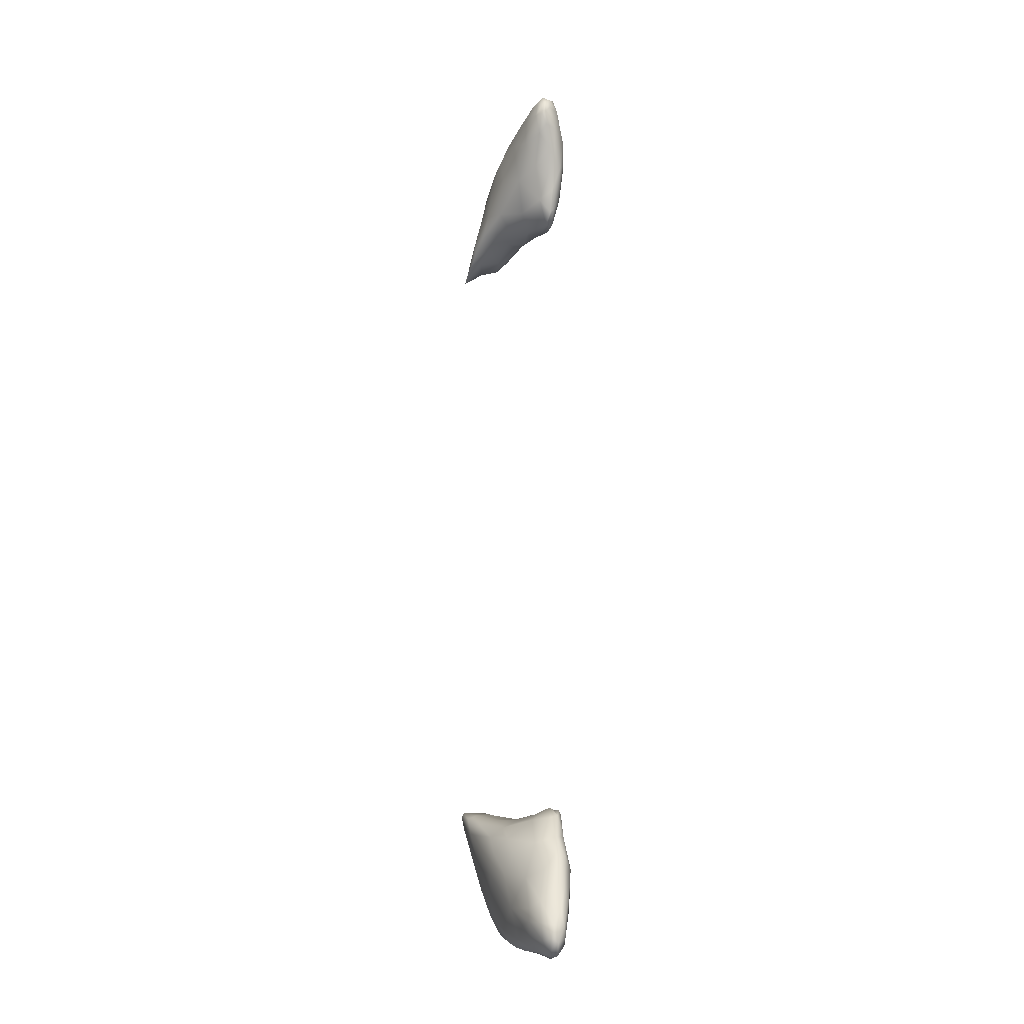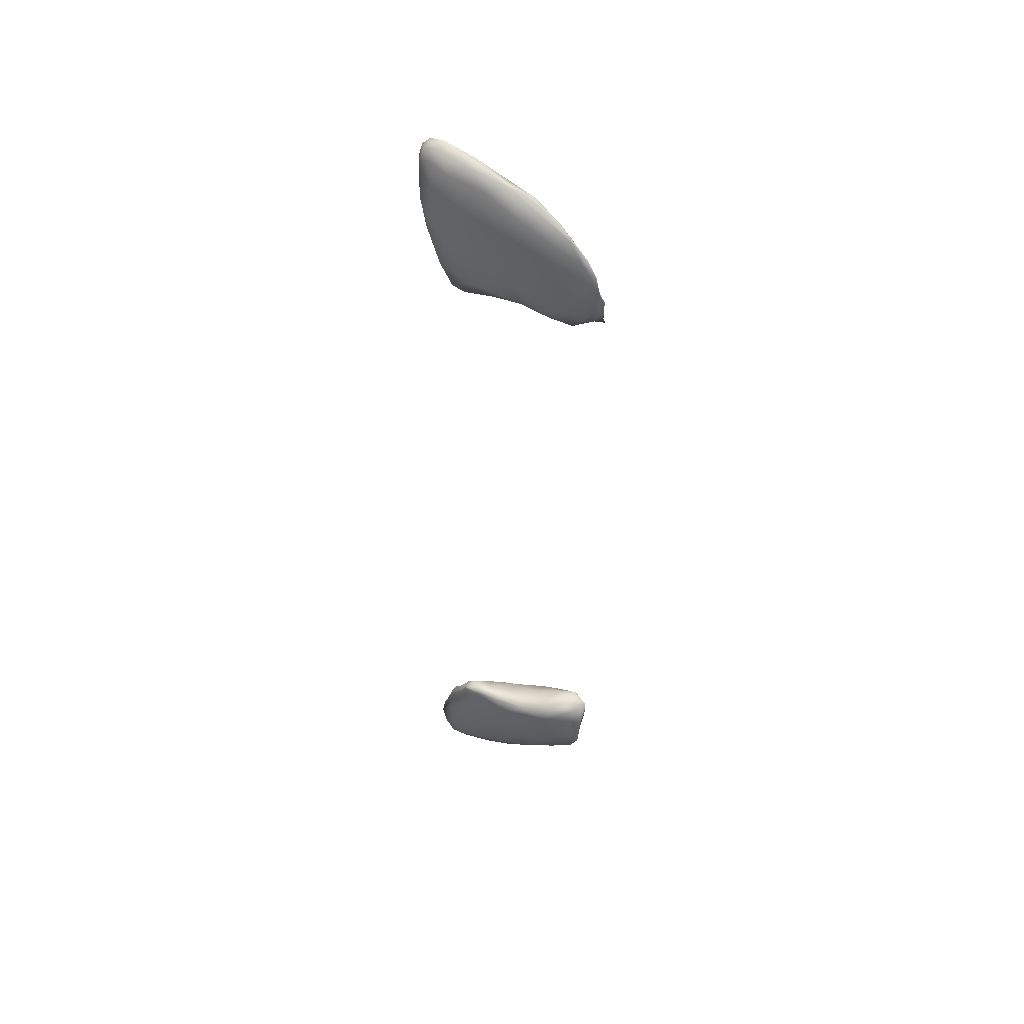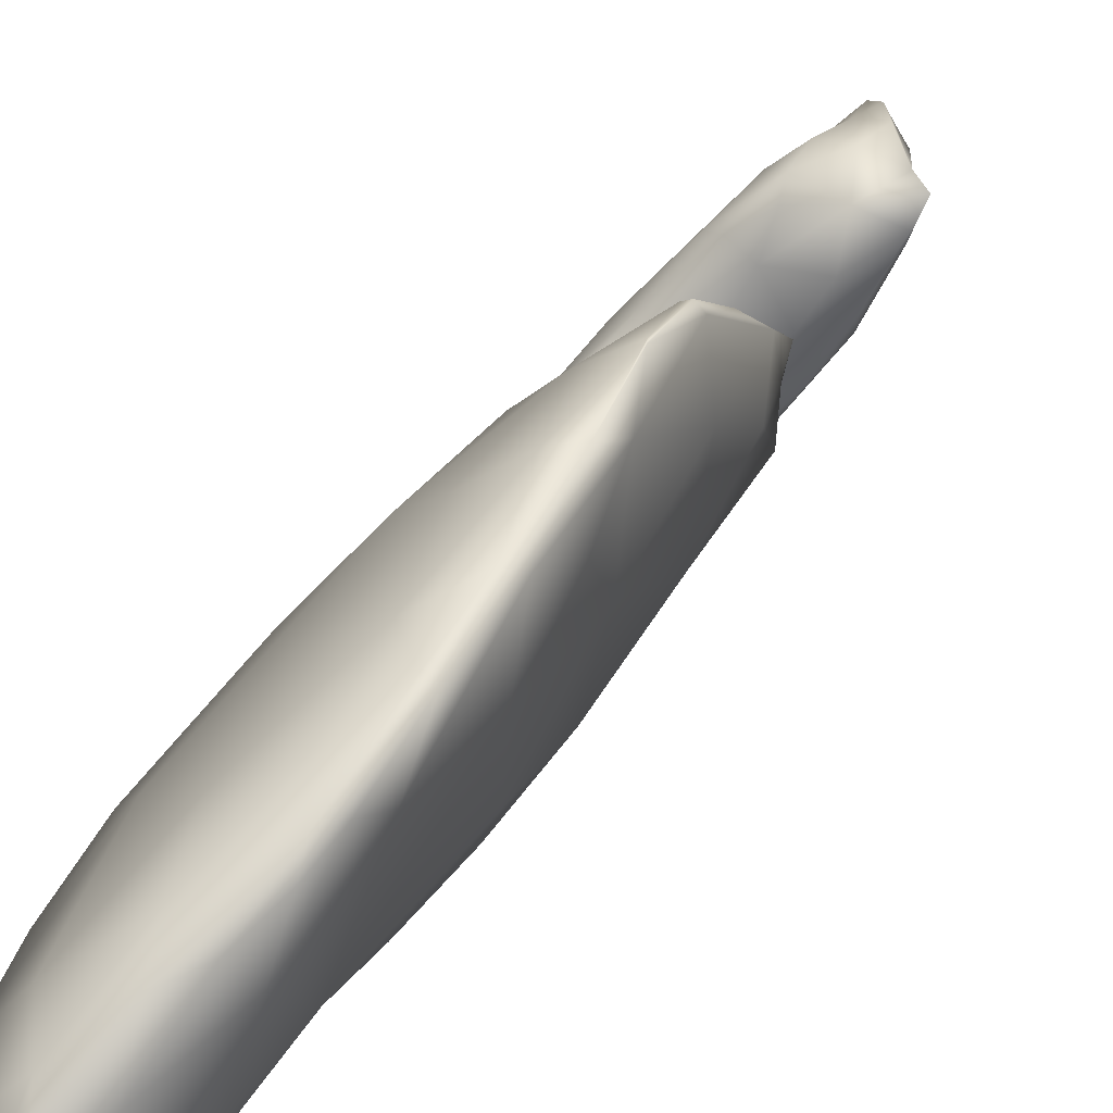
<metadata>
{"format":"obj","ext":"obj","renderer":"f3d","projection":"perspective","resolution":1024,"background":"white","views":[{"elev":-19.1,"azim":11.2,"up":"+Z"},{"elev":50.1,"azim":156.3,"up":"+Z"},{"elev":5.4,"azim":-175.5,"up":"+Y"}]}
</metadata>
<code>
v 7654 4315 4092
v 7629 4309 4091
v 7622 4361 4088
v 7578 4371 4110
v 7623 4395 4105
v 7668 4361 4128
v 7562 4439 4114
v 7644 4274 4115
v 7665 4270 4129
v 7610 4284 4138
v 7679 4316 4147
v 7521 4457 4123
v 7557 4481 4139
v 7644 4260 4145
v 7556 4339 4156
v 7502 4433 4159
v 7631 4434 4175
v 7482 4494 4138
v 7477 4522 4145
v 7453 4529 4156
v 7481 4560 4174
v 7682 4282 4182
v 7408 4598 4188
v 7420 4606 4197
v 7651 4261 4186
v 7608 4268 4193
v 7561 4307 4202
v 7531 4353 4195
v 7680 4389 4247
v 7541 4536 4215
v 7432 4529 4202
v 7671 4282 4233
v 7687 4344 4280
v 7363 4655 4255
v 7438 4631 4245
v 7382 4659 4249
v 7481 4411 4258
v 7380 4571 4309
v 7602 4287 4267
v 7559 4316 4245
v 7636 4302 4298
v 7676 4321 4305
v 7593 4519 4336
v 7336 4657 4329
v 7495 4610 4319
v 7333 4725 4310
v 7363 4720 4320
v 7656 4320 4333
v 7686 4391 4376
v 7663 4434 4388
v 7313 4723 4358
v 7419 4690 4356
v 7306 4776 4367
v 7540 4362 4351
v 7390 4508 4383
v 7456 4674 4419
v 7607 4333 4370
v 7673 4371 4417
v 7454 4431 4374
v 7328 4624 4414
v 7306 4778 4379
v 7284 4797 4425
v 7642 4345 4419
v 7659 4350 4408
v 7277 4787 4454
v 7356 4756 4440
v 7486 4421 4442
v 7628 4491 4494
v 7533 4599 4512
v 7275 4719 4488
v 7408 4479 4450
v 7353 4546 4465
v 7294 4793 4467
v 7567 4393 4468
v 7459 4459 4495
v 7657 4424 4490
v 7294 4630 4538
v 7244 4771 4559
v 7266 4785 4538
v 7639 4391 4486
v 7387 4524 4511
v 7644 4462 4566
v 7607 4510 4570
v 7401 4724 4541
v 7310 4773 4542
v 7545 4457 4554
v 7609 4429 4556
v 7436 4493 4516
v 7251 4713 4571
v 7435 4512 4541
v 7605 4468 4597
v 7500 4512 4563
v 7337 4583 4562
v 7557 4565 4574
v 7246 4695 4611
v 7469 4650 4572
v 7236 4761 4610
v 7323 4763 4599
v 7634 4450 4566
v 7544 4513 4582
v 7634 4475 4588
v 7393 4603 4582
v 7479 4556 4573
v 7279 4653 4595
v 7374 4725 4599
v 7242 4738 4605
v 7600 4504 4592
v 7526 4555 4587
v 7567 4522 4585
v 7531 4569 4581
v 7308 4656 4608
v 7458 4619 4585
v 7363 4673 4610
v 7400 4682 4599
v 7277 4765 4598
v 7254 4699 4626
v 7245 4730 4618
v 7321 4718 4627
v 7620 4477 4583
v 7295 4701 4625
v 7309 4746 4614
v 7274 4730 4613
v 7231 4735 6734
v 7248 4703 6748
v 7254 4690 6763
v 7248 4753 6775
v 7299 4724 6761
v 7611 4441 6802
v 7580 4506 6800
v 7608 4487 6796
v 7633 4449 6803
v 7312 4663 6775
v 7378 4672 6781
v 7360 4723 6769
v 7354 4751 6781
v 7407 4697 6789
v 7295 4773 6797
v 7268 4791 6833
v 7635 4402 6833
v 7645 4412 6849
v 7292 4635 6792
v 7348 4614 6803
v 7253 4732 6825
v 7426 4699 6813
v 7518 4444 6863
v 7526 4516 6816
v 7664 4428 6890
v 7598 4516 6852
v 7530 4559 6808
v 7544 4561 6815
v 7496 4585 6805
v 7433 4581 6813
v 7468 4614 6806
v 7480 4634 6822
v 7299 4612 6837
v 7277 4687 6865
v 7333 4778 6816
v 7594 4397 6888
v 7450 4509 6844
v 7341 4567 6842
v 7396 4548 6842
v 7253 4767 6855
v 7376 4750 6846
v 7304 4792 6858
v 7277 4805 6888
v 7680 4367 6996
v 7532 4586 6838
v 7510 4620 6905
v 7268 4789 6873
v 7645 4383 6915
v 7424 4488 6893
v 7366 4534 6911
v 7283 4737 6936
v 7294 4804 6943
v 7631 4359 6960
v 7587 4344 7001
v 7515 4391 6975
v 7688 4392 7019
v 7295 4792 6961
v 7648 4463 6984
v 7327 4621 6966
v 7377 4737 6947
v 7383 4526 7028
v 7446 4440 7016
v 7475 4644 7030
v 7555 4319 7088
v 7648 4314 7063
v 7662 4342 7025
v 7575 4529 7090
v 7299 4791 6996
v 7615 4287 7107
v 7687 4396 7062
v 7394 4700 7073
v 7317 4761 7048
v 7507 4372 7053
v 7692 4358 7101
v 7426 4488 7119
v 7326 4679 7063
v 7476 4608 7137
v 7327 4755 7022
v 7672 4300 7130
v 7667 4398 7147
v 7380 4587 7119
v 7324 4728 7053
v 7644 4273 7137
v 7489 4411 7138
v 7633 4252 7171
v 7605 4266 7173
v 7349 4716 7090
v 7356 4696 7116
v 7556 4329 7190
v 7627 4433 7223
v 7363 4654 7128
v 7400 4655 7141
v 7646 4254 7183
v 7453 4505 7197
v 7550 4513 7200
v 7639 4256 7222
v 7520 4401 7214
v 7677 4320 7211
v 7662 4366 7242
v 7415 4589 7191
v 7479 4556 7218
v 7657 4276 7207
v 7609 4280 7228
v 7407 4620 7170
v 7577 4342 7253
v 7441 4576 7209
v 7628 4297 7268
v 7653 4300 7253
v 7540 4431 7264
v 7574 4455 7258
v 7480 4528 7223
v 7660 4330 7268
v 7537 4466 7259
v 7606 4349 7289
v 7630 4372 7278
v 7579 4407 7278
v 7554 4435 7266
v 7634 4333 7278
v 7610 4363 7280
f 1 2 3
f 3 2 4
f 3 5 1
f 5 6 1
f 3 4 7
f 5 3 7
f 8 1 9
f 10 2 8
f 1 8 2
f 2 10 4
f 6 11 1
f 4 12 7
f 5 7 13
f 14 8 9
f 11 9 1
f 4 10 15
f 16 4 15
f 4 16 12
f 6 5 17
f 16 18 12
f 12 19 7
f 19 13 7
f 12 18 19
f 19 18 20
f 13 19 21
f 10 8 14
f 22 9 11
f 17 5 13
f 16 20 18
f 19 20 23
f 19 23 24
f 24 21 19
f 9 25 14
f 26 10 14
f 25 9 22
f 27 15 10
f 16 15 28
f 11 6 29
f 6 17 29
f 17 13 30
f 23 20 31
f 26 14 25
f 10 26 27
f 32 25 22
f 15 27 28
f 11 33 22
f 33 11 29
f 16 31 20
f 30 13 21
f 34 23 31
f 35 21 24
f 23 34 36
f 24 23 36
f 31 16 37
f 38 34 31
f 21 35 30
f 26 39 40
f 27 26 40
f 25 39 26
f 41 39 25
f 32 41 25
f 42 32 22
f 22 33 42
f 28 37 16
f 43 17 30
f 36 35 24
f 28 27 37
f 29 17 43
f 31 37 38
f 38 44 34
f 45 30 35
f 36 34 46
f 36 46 47
f 36 47 35
f 48 41 32
f 32 42 48
f 27 40 37
f 33 29 49
f 29 43 50
f 43 30 45
f 44 51 34
f 52 45 35
f 46 34 51
f 53 46 51
f 39 54 40
f 49 29 50
f 38 37 55
f 43 45 56
f 35 47 52
f 57 54 39
f 40 54 37
f 58 42 33
f 33 49 58
f 37 59 55
f 38 60 44
f 61 53 62
f 46 53 61
f 47 46 61
f 39 41 57
f 41 63 57
f 48 63 41
f 42 64 48
f 37 54 59
f 60 38 55
f 52 56 45
f 51 65 53
f 47 66 52
f 62 53 65
f 66 47 61
f 48 64 63
f 64 42 58
f 67 59 54
f 50 43 68
f 69 43 56
f 44 60 51
f 65 51 70
f 59 67 71
f 55 59 71
f 60 55 72
f 51 60 70
f 56 52 66
f 61 62 73
f 66 61 73
f 54 57 74
f 67 75 71
f 50 76 49
f 50 68 76
f 60 72 77
f 70 78 65
f 62 65 79
f 79 65 78
f 62 79 73
f 74 67 54
f 49 76 58
f 55 71 72
f 69 68 43
f 57 63 74
f 64 80 63
f 67 74 75
f 72 71 81
f 75 81 71
f 76 68 82
f 83 68 69
f 77 70 60
f 56 66 84
f 66 73 85
f 63 80 74
f 86 74 87
f 74 86 75
f 64 58 80
f 88 81 75
f 70 77 89
f 75 90 88
f 75 86 90
f 82 68 83
f 72 81 77
f 69 56 84
f 70 89 78
f 84 66 85
f 73 79 85
f 86 87 91
f 76 80 58
f 86 92 90
f 81 88 90
f 90 93 81
f 77 81 93
f 69 94 83
f 77 95 89
f 96 69 84
f 97 79 78
f 98 84 85
f 74 80 87
f 99 80 76
f 100 92 86
f 82 99 76
f 82 83 101
f 93 90 102
f 102 90 103
f 100 103 92
f 103 90 92
f 77 93 104
f 104 95 77
f 94 69 96
f 105 96 84
f 89 106 78
f 100 86 91
f 99 82 101
f 83 107 101
f 103 100 108
f 108 100 109
f 110 107 94
f 93 102 111
f 110 108 109
f 83 94 107
f 104 93 111
f 103 112 102
f 112 113 102
f 108 112 103
f 110 112 108
f 102 113 111
f 110 96 112
f 94 96 110
f 114 112 96
f 89 95 106
f 114 96 105
f 106 97 78
f 105 84 98
f 79 97 115
f 79 115 85
f 99 91 87
f 80 99 87
f 107 110 109
f 104 111 116
f 104 116 95
f 95 116 117
f 106 95 117
f 112 114 113
f 118 113 114
f 114 105 118
f 115 98 85
f 91 99 119
f 99 101 119
f 91 109 100
f 107 109 91
f 111 120 116
f 113 120 111
f 120 113 118
f 118 105 121
f 117 97 106
f 121 98 115
f 105 98 121
f 119 107 91
f 101 107 119
f 120 122 116
f 122 117 116
f 118 122 120
f 122 97 117
f 121 122 118
f 115 97 122
f 121 115 122
f 123 124 125
f 126 123 125
f 127 123 126
f 128 129 130
f 131 128 130
f 127 124 123
f 132 124 127
f 127 133 132
f 134 133 127
f 134 127 135
f 136 134 135
f 126 137 127
f 127 137 135
f 137 126 138
f 139 128 140
f 128 131 140
f 141 125 124
f 132 141 124
f 133 142 132
f 136 133 134
f 125 143 126
f 136 135 144
f 128 145 146
f 140 131 147
f 128 146 129
f 147 131 148
f 149 129 146
f 130 148 131
f 129 150 130
f 149 150 129
f 151 152 153
f 149 151 153
f 150 149 153
f 142 141 132
f 150 153 154
f 155 125 141
f 156 125 155
f 133 152 142
f 153 152 133
f 154 153 136
f 136 153 133
f 135 137 157
f 128 158 145
f 128 139 158
f 146 159 152
f 146 151 149
f 141 142 160
f 161 160 142
f 159 161 152
f 152 161 142
f 146 152 151
f 130 150 148
f 160 155 141
f 125 156 143
f 154 136 144
f 143 162 126
f 135 163 144
f 163 135 157
f 137 138 164
f 138 165 164
f 157 137 164
f 166 140 147
f 146 145 159
f 167 148 150
f 150 154 167
f 154 144 168
f 168 167 154
f 144 163 168
f 126 162 169
f 169 138 126
f 138 169 165
f 170 158 139
f 139 140 170
f 170 140 166
f 161 159 171
f 171 160 161
f 160 172 155
f 168 148 167
f 156 173 143
f 164 165 174
f 158 175 176
f 170 175 158
f 177 145 158
f 166 147 178
f 159 145 171
f 171 172 160
f 143 173 162
f 165 169 179
f 163 157 164
f 176 177 158
f 171 145 177
f 147 148 180
f 148 168 180
f 155 181 156
f 156 181 173
f 168 163 182
f 165 179 174
f 178 147 180
f 183 172 184
f 171 184 172
f 168 182 185
f 162 173 169
f 182 163 164
f 177 176 186
f 172 181 155
f 182 164 174
f 175 187 176
f 175 188 187
f 188 175 170
f 188 170 166
f 171 177 184
f 180 168 189
f 168 185 189
f 179 190 174
f 187 191 176
f 192 178 180
f 185 182 193
f 173 179 169
f 179 194 190
f 191 186 176
f 195 177 186
f 166 178 196
f 184 197 183
f 183 181 172
f 181 198 173
f 185 193 199
f 200 193 182
f 174 190 200
f 190 194 200
f 200 182 174
f 188 166 201
f 195 184 177
f 180 202 192
f 189 202 180
f 183 203 181
f 173 204 179
f 204 194 179
f 191 187 205
f 201 187 188
f 201 166 196
f 195 206 184
f 196 178 192
f 197 203 183
f 181 203 198
f 198 204 173
f 207 191 205
f 208 186 191
f 205 187 201
f 206 197 184
f 185 199 189
f 194 209 200
f 209 193 200
f 208 191 207
f 195 186 206
f 204 210 194
f 209 194 210
f 186 211 206
f 212 202 189
f 204 198 213
f 210 204 213
f 214 193 209
f 207 205 215
f 211 186 208
f 215 205 201
f 196 192 202
f 216 197 206
f 217 189 199
f 203 213 198
f 214 199 193
f 207 215 218
f 207 218 208
f 211 219 206
f 196 202 220
f 202 212 221
f 197 216 203
f 203 222 213
f 223 199 214
f 210 214 209
f 224 218 215
f 211 208 225
f 218 225 208
f 224 215 201
f 220 224 201
f 220 202 221
f 206 219 216
f 212 189 217
f 222 203 216
f 223 217 199
f 226 213 222
f 226 223 214
f 213 226 210
f 214 210 226
f 225 227 211
f 201 196 220
f 226 222 228
f 223 226 228
f 218 229 225
f 225 229 227
f 220 230 224
f 219 211 227
f 231 219 227
f 232 212 217
f 217 223 232
f 228 222 233
f 224 230 218
f 218 230 229
f 221 234 220
f 219 231 216
f 233 216 231
f 216 233 222
f 235 223 233
f 232 223 235
f 223 228 233
f 227 229 236
f 234 230 220
f 227 236 231
f 237 234 221
f 237 212 232
f 221 212 237
f 238 235 239
f 232 235 238
f 231 239 235
f 235 233 231
f 230 240 229
f 236 229 240
f 230 234 240
f 237 240 234
f 236 238 231
f 231 238 239
f 237 232 238
f 240 241 236
f 240 237 241
f 236 241 238
f 237 238 241

</code>
